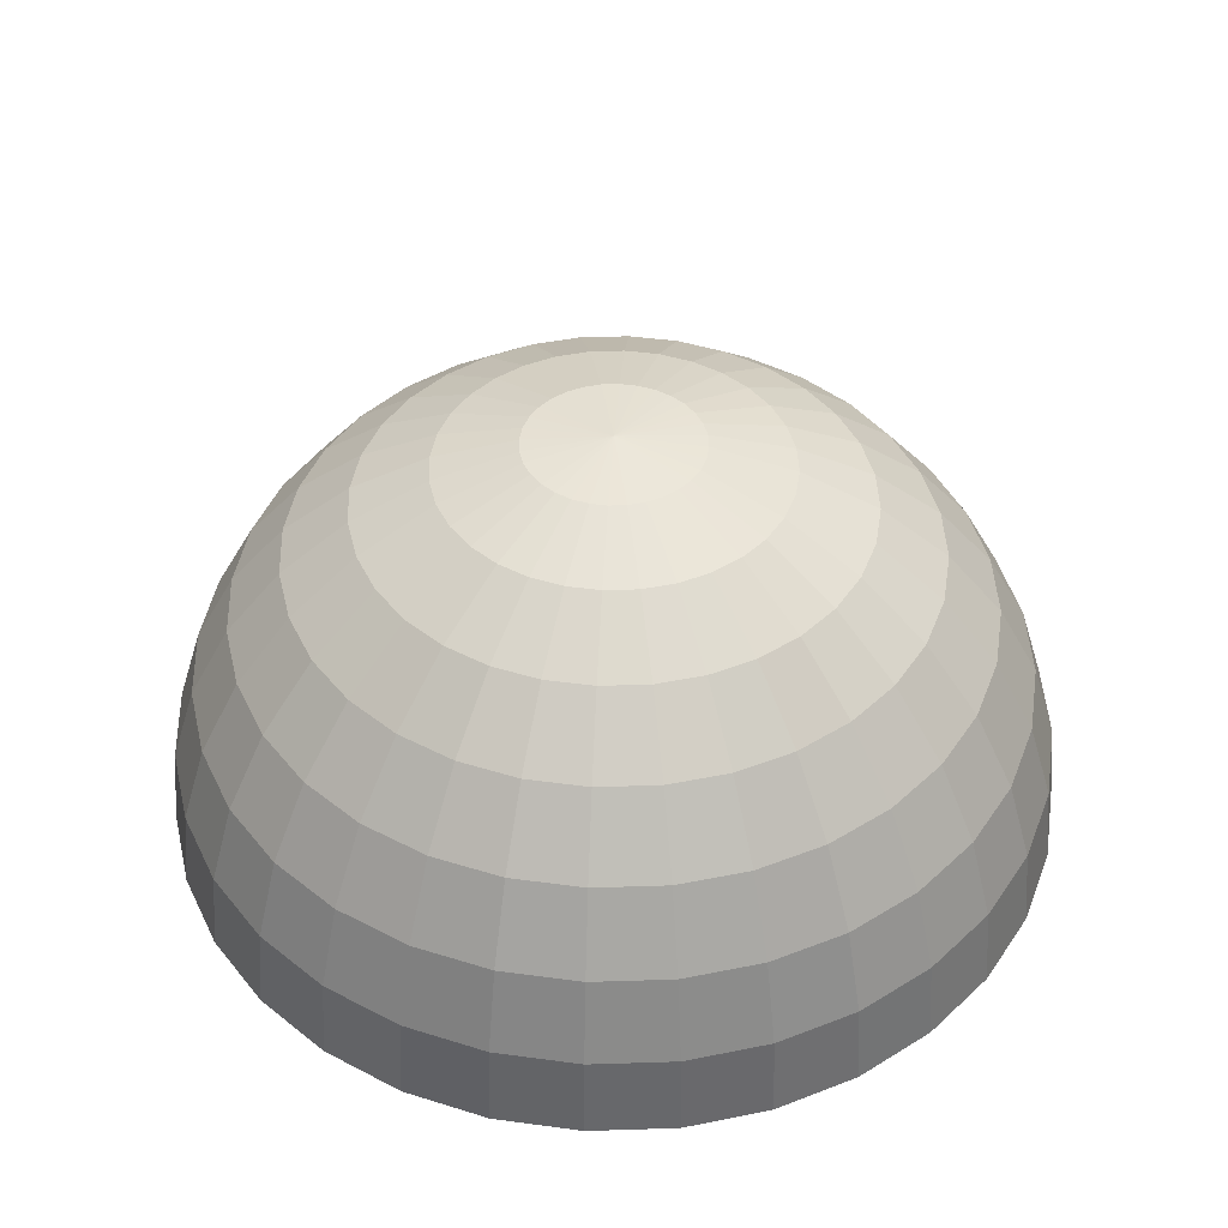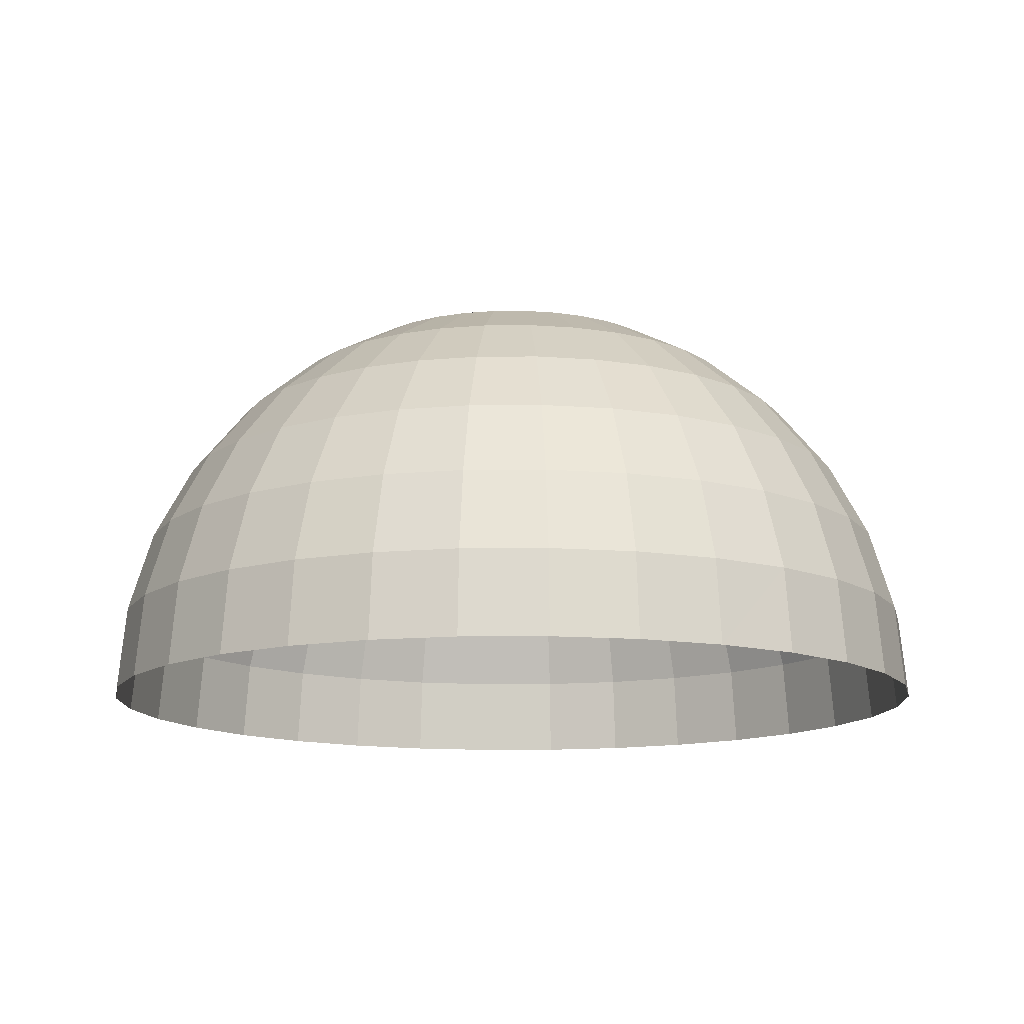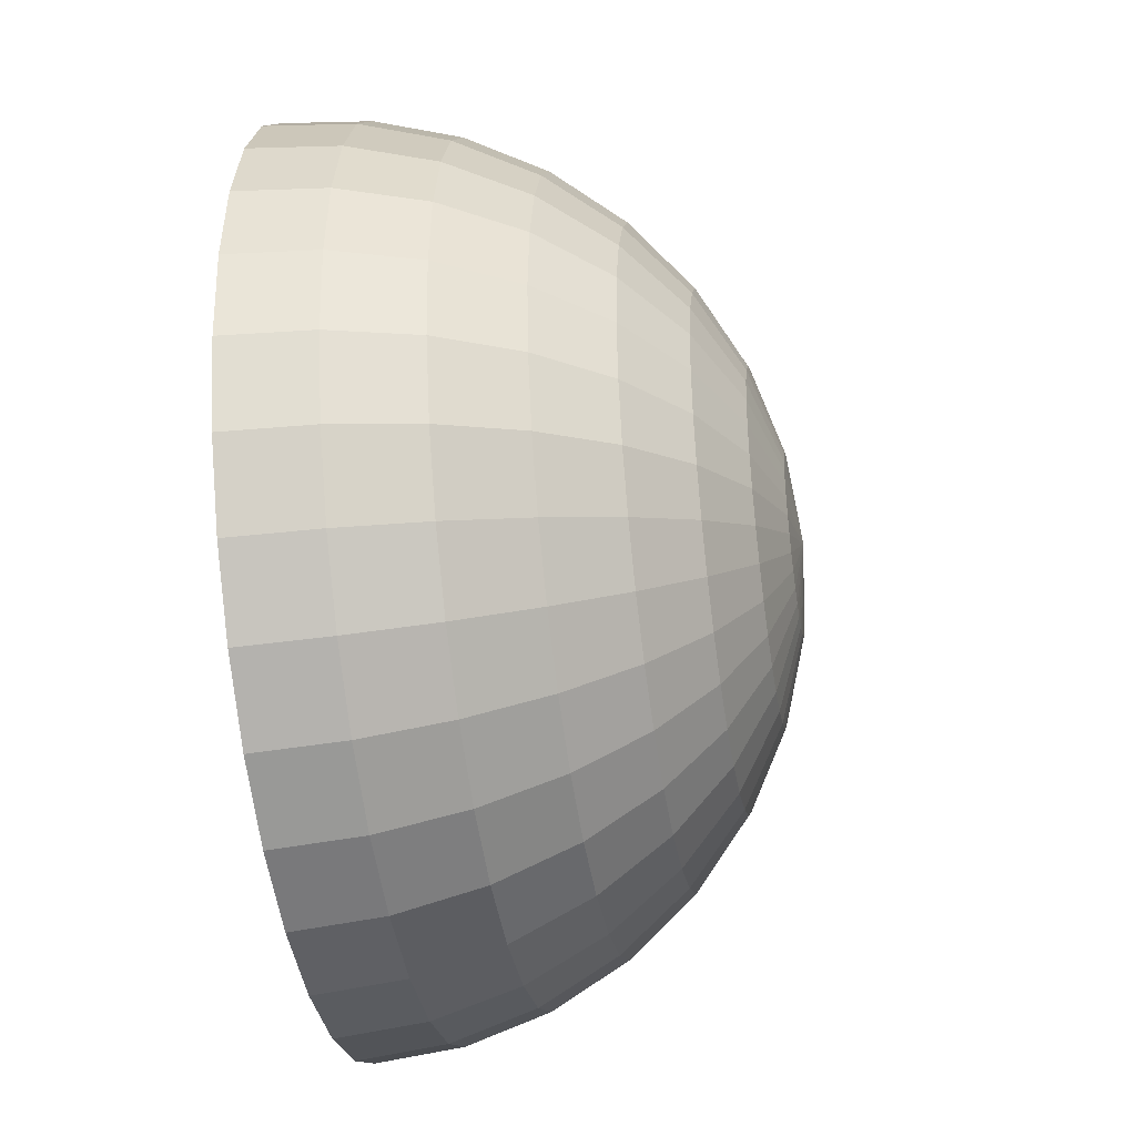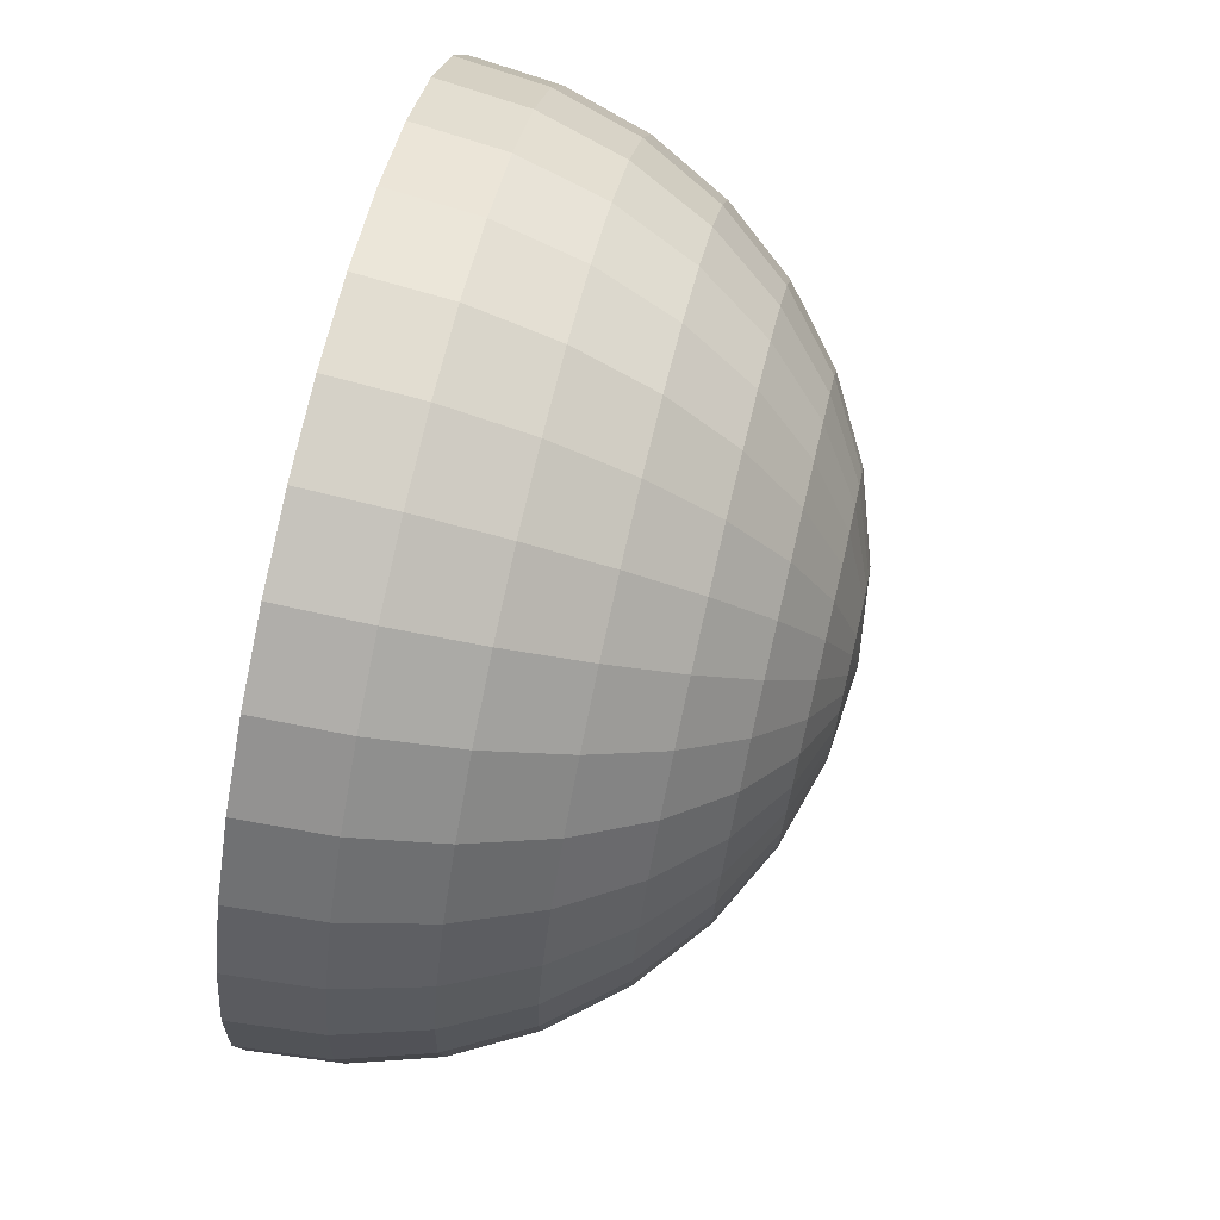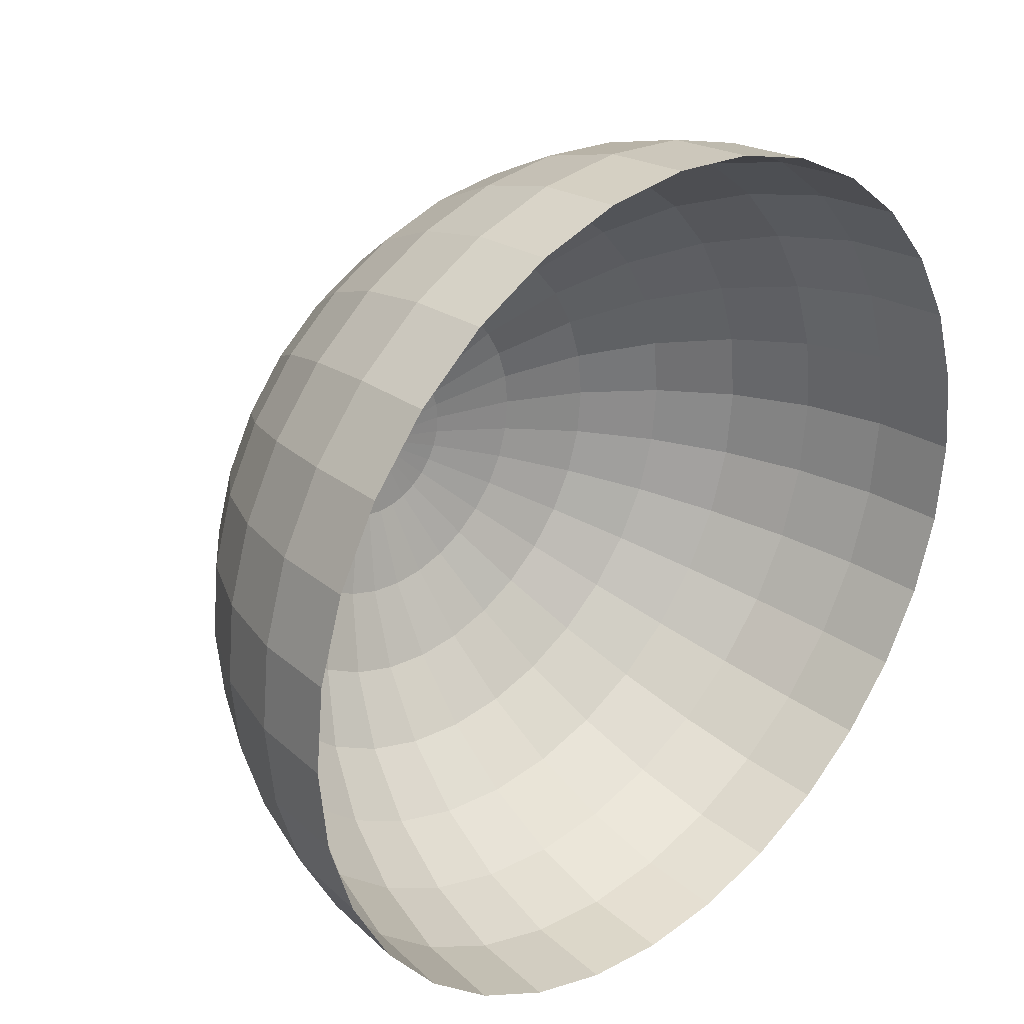
<metadata>
{"format":"obj","ext":"obj","renderer":"f3d","projection":"perspective","resolution":1024,"background":"white","views":[{"elev":43.3,"azim":-52.8,"up":"+Y"},{"elev":-13.0,"azim":62.9,"up":"+Y"},{"elev":-40.1,"azim":99.1,"up":"+Z"},{"elev":73.5,"azim":103.2,"up":"+Z"},{"elev":29.6,"azim":-43.3,"up":"+Z"}]}
</metadata>
<code>
v -4.859 25.58 2.354
v -9.713 24.11 2.354
v -14.19 21.72 2.354
v -18.11 18.5 2.354
v -21.32 14.58 2.354
v -23.72 10.11 2.354
v -25.19 5.253 2.354
v -25.68 0.2053 2.354
v -4.762 25.58 1.369
v -9.523 24.11 0.4223
v -13.91 21.72 -0.4503
v -17.76 18.5 -1.215
v -20.91 14.58 -1.843
v -23.26 10.11 -2.309
v -24.7 5.253 -2.597
v -25.19 0.2053 -2.694
v -4.475 25.58 0.4223
v -8.959 24.11 -1.435
v -13.09 21.72 -3.147
v -16.71 18.5 -4.647
v -19.69 14.58 -5.878
v -21.9 10.11 -6.793
v -23.26 5.253 -7.357
v -23.72 0.2053 -7.547
v -4.009 25.58 -0.4503
v -8.044 24.11 -3.147
v -11.76 21.72 -5.632
v -15.02 18.5 -7.81
v -17.7 14.58 -9.598
v -19.69 10.11 -10.93
v -20.91 5.253 -11.74
v -21.32 0.2053 -12.02
v -3.381 25.58 -1.215
v -6.813 24.11 -4.647
v -9.976 21.72 -7.81
v -12.75 18.5 -10.58
v -15.02 14.58 -12.86
v -16.71 10.11 -14.55
v -17.76 5.253 -15.59
v -18.11 0.2053 -15.94
v -2.616 25.58 -1.843
v -5.313 24.11 -5.878
v -7.798 21.72 -9.598
v -9.976 18.5 -12.86
v -11.76 14.58 -15.53
v -13.09 10.11 -17.52
v -13.91 5.253 -18.74
v -14.19 0.2053 -19.16
v -1.744 25.58 -2.309
v -3.601 24.11 -6.793
v -5.313 21.72 -10.93
v -6.813 18.5 -14.55
v -8.044 14.58 -17.52
v -8.959 10.11 -19.73
v -9.523 5.253 -21.09
v -9.713 0.2053 -21.55
v -0.7967 25.58 -2.597
v -1.744 24.11 -7.357
v -2.616 21.72 -11.74
v -3.381 18.5 -15.59
v -4.009 14.58 -18.74
v -4.475 10.11 -21.09
v -4.762 5.253 -22.53
v -4.859 0.2053 -23.02
v 0.188 25.58 -2.694
v 0.188 24.11 -7.547
v 0.188 21.72 -12.02
v 0.188 18.5 -15.94
v 0.188 14.58 -19.16
v 0.188 10.11 -21.55
v 0.188 5.253 -23.02
v 0.188 0.2053 -23.52
v 1.173 25.58 -2.597
v 2.12 24.11 -7.357
v 2.992 21.72 -11.74
v 3.757 18.5 -15.59
v 4.385 14.58 -18.74
v 4.851 10.11 -21.09
v 5.139 5.253 -22.53
v 5.236 0.2053 -23.02
v 2.12 25.58 -2.309
v 3.977 24.11 -6.793
v 5.689 21.72 -10.93
v 7.189 18.5 -14.55
v 8.42 14.58 -17.52
v 9.335 10.11 -19.73
v 9.899 5.253 -21.09
v 10.09 0.2053 -21.55
v 2.992 25.58 -1.843
v 5.689 24.11 -5.878
v 8.174 21.72 -9.598
v 10.35 18.5 -12.86
v 12.14 14.58 -15.53
v 13.47 10.11 -17.52
v 14.29 5.253 -18.74
v 14.56 0.2053 -19.16
v 3.757 25.58 -1.215
v 7.189 24.11 -4.647
v 10.35 21.72 -7.81
v 13.12 18.5 -10.58
v 15.4 14.58 -12.86
v 17.09 10.11 -14.55
v 18.13 5.253 -15.59
v 18.48 0.2053 -15.94
v 4.385 25.58 -0.4503
v 8.42 24.11 -3.147
v 12.14 21.72 -5.632
v 15.4 18.5 -7.81
v 18.07 14.58 -9.598
v 20.06 10.11 -10.93
v 21.29 5.253 -11.74
v 21.7 0.2053 -12.02
v 4.851 25.58 0.4223
v 9.335 24.11 -1.435
v 13.47 21.72 -3.147
v 17.09 18.5 -4.647
v 20.06 14.58 -5.878
v 22.27 10.11 -6.793
v 23.63 5.253 -7.357
v 24.09 0.2053 -7.547
v 5.139 25.58 1.369
v 9.899 24.11 0.4223
v 14.29 21.72 -0.4503
v 18.13 18.5 -1.215
v 21.29 14.58 -1.843
v 23.63 10.11 -2.309
v 25.08 5.253 -2.597
v 25.56 0.2053 -2.694
v 5.236 25.58 2.354
v 10.09 24.11 2.354
v 14.56 21.72 2.354
v 18.48 18.5 2.354
v 21.7 14.58 2.354
v 24.09 10.11 2.354
v 25.56 5.253 2.354
v 26.06 0.2053 2.354
v 5.139 25.58 3.339
v 9.899 24.11 4.286
v 14.29 21.72 5.158
v 18.13 18.5 5.923
v 21.29 14.58 6.551
v 23.63 10.11 7.017
v 25.08 5.253 7.304
v 25.56 0.2053 7.401
v 4.851 25.58 4.286
v 9.335 24.11 6.143
v 13.47 21.72 7.855
v 17.09 18.5 9.355
v 20.06 14.58 10.59
v 22.27 10.11 11.5
v 23.63 5.253 12.06
v 24.09 0.2053 12.25
v 4.385 25.58 5.158
v 8.42 24.11 7.855
v 12.14 21.72 10.34
v 15.4 18.5 12.52
v 18.07 14.58 14.31
v 20.06 10.11 15.63
v 21.29 5.253 16.45
v 21.7 0.2053 16.73
v 3.757 25.58 5.923
v 7.189 24.11 9.355
v 10.35 21.72 12.52
v 13.12 18.5 15.29
v 15.4 14.58 17.57
v 17.09 10.11 19.26
v 18.13 5.253 20.3
v 18.48 0.2053 20.65
v 2.992 25.58 6.551
v 5.689 24.11 10.59
v 8.174 21.72 14.31
v 10.35 18.5 17.57
v 12.14 14.58 20.24
v 13.47 10.11 22.23
v 14.29 5.253 23.45
v 14.56 0.2053 23.87
v 2.12 25.58 7.017
v 3.977 24.11 11.5
v 5.689 21.72 15.63
v 7.189 18.5 19.26
v 8.42 14.58 22.23
v 9.335 10.11 24.44
v 9.899 5.253 25.8
v 10.09 0.2053 26.26
v 1.173 25.58 7.304
v 2.12 24.11 12.06
v 2.992 21.72 16.45
v 3.757 18.5 20.3
v 4.385 14.58 23.45
v 4.851 10.11 25.8
v 5.139 5.253 27.24
v 5.235 0.2053 27.73
v 0.188 25.58 7.401
v 0.188 24.11 12.25
v 0.188 21.72 16.73
v 0.188 18.5 20.65
v 0.188 14.58 23.87
v 0.188 10.11 26.26
v 0.188 5.253 27.73
v 0.188 0.2053 28.23
v -0.7967 25.58 7.304
v -1.744 24.11 12.06
v -2.616 21.72 16.45
v -3.381 18.5 20.3
v -4.009 14.58 23.45
v -4.475 10.11 25.8
v -4.762 5.253 27.24
v -4.859 0.2053 27.73
v -1.744 25.58 7.017
v -3.601 24.11 11.5
v -5.313 21.72 15.63
v -6.813 18.5 19.26
v -8.044 14.58 22.23
v -8.959 10.11 24.44
v -9.523 5.253 25.8
v -9.713 0.2053 26.26
v -2.616 25.58 6.551
v -5.313 24.11 10.59
v -7.798 21.72 14.31
v -9.976 18.5 17.57
v -11.76 14.58 20.24
v -13.09 10.11 22.23
v -13.91 5.253 23.45
v -14.19 0.2053 23.87
v -3.381 25.58 5.923
v -6.813 24.11 9.355
v -9.976 21.72 12.52
v -12.75 18.5 15.29
v -15.02 14.58 17.57
v -16.71 10.11 19.26
v -17.76 5.253 20.3
v -18.11 0.2053 20.65
v -4.009 25.58 5.158
v -8.044 24.11 7.855
v -11.76 21.72 10.34
v -15.02 18.5 12.52
v -17.7 14.58 14.31
v -19.69 10.11 15.63
v -20.91 5.253 16.45
v -21.32 0.2053 16.73
v 0.188 26.08 2.354
v -4.475 25.58 4.286
v -8.959 24.11 6.143
v -13.09 21.72 7.855
v -16.71 18.5 9.355
v -19.69 14.58 10.59
v -21.9 10.11 11.5
v -23.26 5.253 12.06
v -23.71 0.2053 12.25
v -4.762 25.58 3.339
v -9.523 24.11 4.286
v -13.91 21.72 5.158
v -17.76 18.5 5.923
v -20.91 14.58 6.551
v -23.26 10.11 7.017
v -24.7 5.253 7.304
v -25.19 0.2053 7.401
f 2 10 9
f 7 15 14
f 5 13 12
f 11 10 2
f 16 15 7
f 14 13 5
f 4 12 11
f 16 24 23
f 14 22 21
f 20 19 11
f 18 17 9
f 23 22 14
f 13 21 20
f 11 19 18
f 24 32 31
f 30 29 21
f 28 27 19
f 26 25 17
f 31 30 22
f 29 28 20
f 19 27 26
f 40 39 31
f 38 37 29
f 36 35 27
f 26 34 33
f 39 38 30
f 29 37 36
f 35 34 26
f 48 47 39
f 38 46 45
f 44 43 35
f 42 41 33
f 47 46 38
f 45 44 36
f 43 42 34
f 48 56 55
f 46 54 53
f 44 52 51
f 42 50 49
f 47 55 54
f 53 52 44
f 43 51 50
f 64 63 55
f 54 62 61
f 60 59 51
f 50 58 57
f 63 62 54
f 61 60 52
f 51 59 58
f 72 71 63
f 62 70 69
f 60 68 67
f 58 66 65
f 71 70 62
f 69 68 60
f 67 66 58
f 72 80 79
f 70 78 77
f 68 76 75
f 66 74 73
f 79 78 70
f 77 76 68
f 75 74 66
f 88 87 79
f 78 86 85
f 76 84 83
f 74 82 81
f 87 86 78
f 77 85 84
f 75 83 82
f 88 96 95
f 86 94 93
f 92 91 83
f 82 90 89
f 95 94 86
f 93 92 84
f 91 90 82
f 104 103 95
f 94 102 101
f 92 100 99
f 98 97 89
f 103 102 94
f 101 100 92
f 99 98 90
f 112 111 103
f 102 110 109
f 108 107 99
f 98 106 105
f 111 110 102
f 109 108 100
f 107 106 98
f 120 119 111
f 110 118 117
f 108 116 115
f 106 114 113
f 119 118 110
f 109 117 116
f 115 114 106
f 120 128 127
f 118 126 125
f 124 123 115
f 114 122 121
f 127 126 118
f 125 124 116
f 115 123 122
f 136 135 127
f 126 134 133
f 132 131 123
f 122 130 129
f 135 134 126
f 133 132 124
f 131 130 122
f 144 143 135
f 134 142 141
f 140 139 131
f 130 138 137
f 143 142 134
f 141 140 132
f 131 139 138
f 152 151 143
f 142 150 149
f 148 147 139
f 138 146 145
f 151 150 142
f 149 148 140
f 139 147 146
f 160 159 151
f 158 157 149
f 156 155 147
f 146 154 153
f 159 158 150
f 157 156 148
f 147 155 154
f 168 167 159
f 158 166 165
f 164 163 155
f 162 161 153
f 167 166 158
f 157 165 164
f 155 163 162
f 176 175 167
f 166 174 173
f 172 171 163
f 170 169 161
f 175 174 166
f 173 172 164
f 163 171 170
f 176 184 183
f 174 182 181
f 180 179 171
f 170 178 177
f 183 182 174
f 181 180 172
f 179 178 170
f 192 191 183
f 182 190 189
f 188 187 179
f 178 186 185
f 191 190 182
f 189 188 180
f 179 187 186
f 192 200 199
f 190 198 197
f 196 195 187
f 194 193 185
f 199 198 190
f 197 196 188
f 187 195 194
f 200 208 207
f 198 206 205
f 204 203 195
f 202 201 193
f 207 206 198
f 205 204 196
f 203 202 194
f 208 216 215
f 206 214 213
f 204 212 211
f 210 209 201
f 215 214 206
f 205 213 212
f 203 211 210
f 224 223 215
f 214 222 221
f 220 219 211
f 218 217 209
f 223 222 214
f 221 220 212
f 211 219 218
f 232 231 223
f 222 230 229
f 228 227 219
f 226 225 217
f 231 230 222
f 229 228 220
f 227 226 218
f 240 239 231
f 230 238 237
f 236 235 227
f 234 233 225
f 239 238 230
f 237 236 228
f 227 235 234
f 240 249 248
f 238 247 246
f 236 245 244
f 234 243 242
f 248 247 238
f 246 245 236
f 244 243 234
f 249 257 256
f 247 255 254
f 253 252 244
f 243 251 250
f 256 255 247
f 254 253 245
f 244 252 251
f 1 9 241
f 9 17 241
f 17 25 241
f 25 33 241
f 33 41 241
f 41 49 241
f 49 57 241
f 57 65 241
f 65 73 241
f 73 81 241
f 81 89 241
f 89 97 241
f 97 105 241
f 105 113 241
f 113 121 241
f 121 129 241
f 129 137 241
f 137 145 241
f 145 153 241
f 153 161 241
f 161 169 241
f 169 177 241
f 177 185 241
f 185 193 241
f 193 201 241
f 201 209 241
f 209 217 241
f 217 225 241
f 225 233 241
f 233 242 241
f 242 250 241
f 8 7 256
f 6 5 254
f 4 3 252
f 2 1 250
f 7 6 255
f 5 4 253
f 3 2 251
f 250 1 241
f 1 2 9
f 6 7 14
f 4 5 12
f 3 11 2
f 8 16 7
f 6 14 5
f 3 4 11
f 15 16 23
f 13 14 21
f 12 20 11
f 10 18 9
f 15 23 14
f 12 13 20
f 10 11 18
f 23 24 31
f 22 30 21
f 20 28 19
f 18 26 17
f 23 31 22
f 21 29 20
f 18 19 26
f 32 40 31
f 30 38 29
f 28 36 27
f 25 26 33
f 31 39 30
f 28 29 36
f 27 35 26
f 40 48 39
f 37 38 45
f 36 44 35
f 34 42 33
f 39 47 38
f 37 45 36
f 35 43 34
f 47 48 55
f 45 46 53
f 43 44 51
f 41 42 49
f 46 47 54
f 45 53 44
f 42 43 50
f 56 64 55
f 53 54 61
f 52 60 51
f 49 50 57
f 55 63 54
f 53 61 52
f 50 51 58
f 64 72 63
f 61 62 69
f 59 60 67
f 57 58 65
f 63 71 62
f 61 69 60
f 59 67 58
f 71 72 79
f 69 70 77
f 67 68 75
f 65 66 73
f 71 79 70
f 69 77 68
f 67 75 66
f 80 88 79
f 77 78 85
f 75 76 83
f 73 74 81
f 79 87 78
f 76 77 84
f 74 75 82
f 87 88 95
f 85 86 93
f 84 92 83
f 81 82 89
f 87 95 86
f 85 93 84
f 83 91 82
f 96 104 95
f 93 94 101
f 91 92 99
f 90 98 89
f 95 103 94
f 93 101 92
f 91 99 90
f 104 112 103
f 101 102 109
f 100 108 99
f 97 98 105
f 103 111 102
f 101 109 100
f 99 107 98
f 112 120 111
f 109 110 117
f 107 108 115
f 105 106 113
f 111 119 110
f 108 109 116
f 107 115 106
f 119 120 127
f 117 118 125
f 116 124 115
f 113 114 121
f 119 127 118
f 117 125 116
f 114 115 122
f 128 136 127
f 125 126 133
f 124 132 123
f 121 122 129
f 127 135 126
f 125 133 124
f 123 131 122
f 136 144 135
f 133 134 141
f 132 140 131
f 129 130 137
f 135 143 134
f 133 141 132
f 130 131 138
f 144 152 143
f 141 142 149
f 140 148 139
f 137 138 145
f 143 151 142
f 141 149 140
f 138 139 146
f 152 160 151
f 150 158 149
f 148 156 147
f 145 146 153
f 151 159 150
f 149 157 148
f 146 147 154
f 160 168 159
f 157 158 165
f 156 164 155
f 154 162 153
f 159 167 158
f 156 157 164
f 154 155 162
f 168 176 167
f 165 166 173
f 164 172 163
f 162 170 161
f 167 175 166
f 165 173 164
f 162 163 170
f 175 176 183
f 173 174 181
f 172 180 171
f 169 170 177
f 175 183 174
f 173 181 172
f 171 179 170
f 184 192 183
f 181 182 189
f 180 188 179
f 177 178 185
f 183 191 182
f 181 189 180
f 178 179 186
f 191 192 199
f 189 190 197
f 188 196 187
f 186 194 185
f 191 199 190
f 189 197 188
f 186 187 194
f 199 200 207
f 197 198 205
f 196 204 195
f 194 202 193
f 199 207 198
f 197 205 196
f 195 203 194
f 207 208 215
f 205 206 213
f 203 204 211
f 202 210 201
f 207 215 206
f 204 205 212
f 202 203 210
f 216 224 215
f 213 214 221
f 212 220 211
f 210 218 209
f 215 223 214
f 213 221 212
f 210 211 218
f 224 232 223
f 221 222 229
f 220 228 219
f 218 226 217
f 223 231 222
f 221 229 220
f 219 227 218
f 232 240 231
f 229 230 237
f 228 236 227
f 226 234 225
f 231 239 230
f 229 237 228
f 226 227 234
f 239 240 248
f 237 238 246
f 235 236 244
f 233 234 242
f 239 248 238
f 237 246 236
f 235 244 234
f 248 249 256
f 246 247 254
f 245 253 244
f 242 243 250
f 248 256 247
f 246 254 245
f 243 244 251
f 257 8 256
f 255 6 254
f 253 4 252
f 251 2 250
f 256 7 255
f 254 5 253
f 252 3 251

</code>
